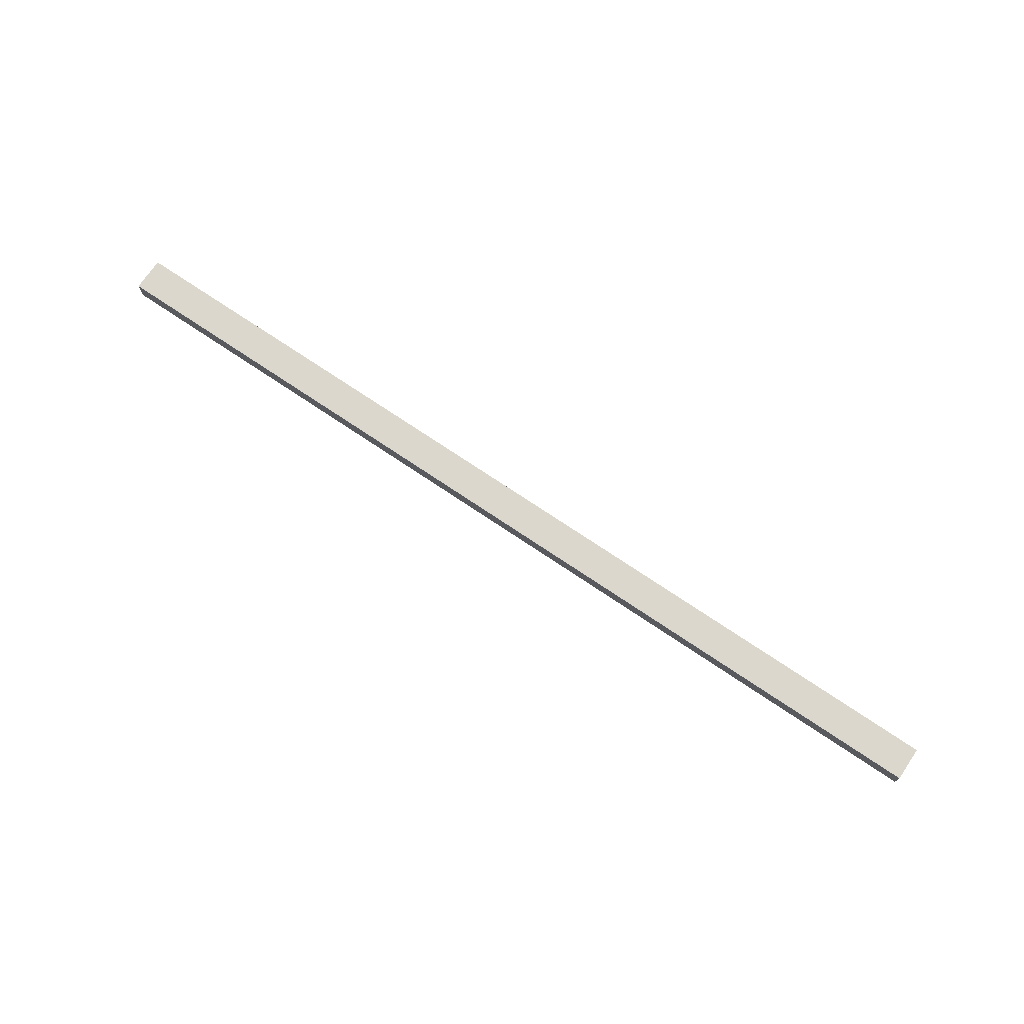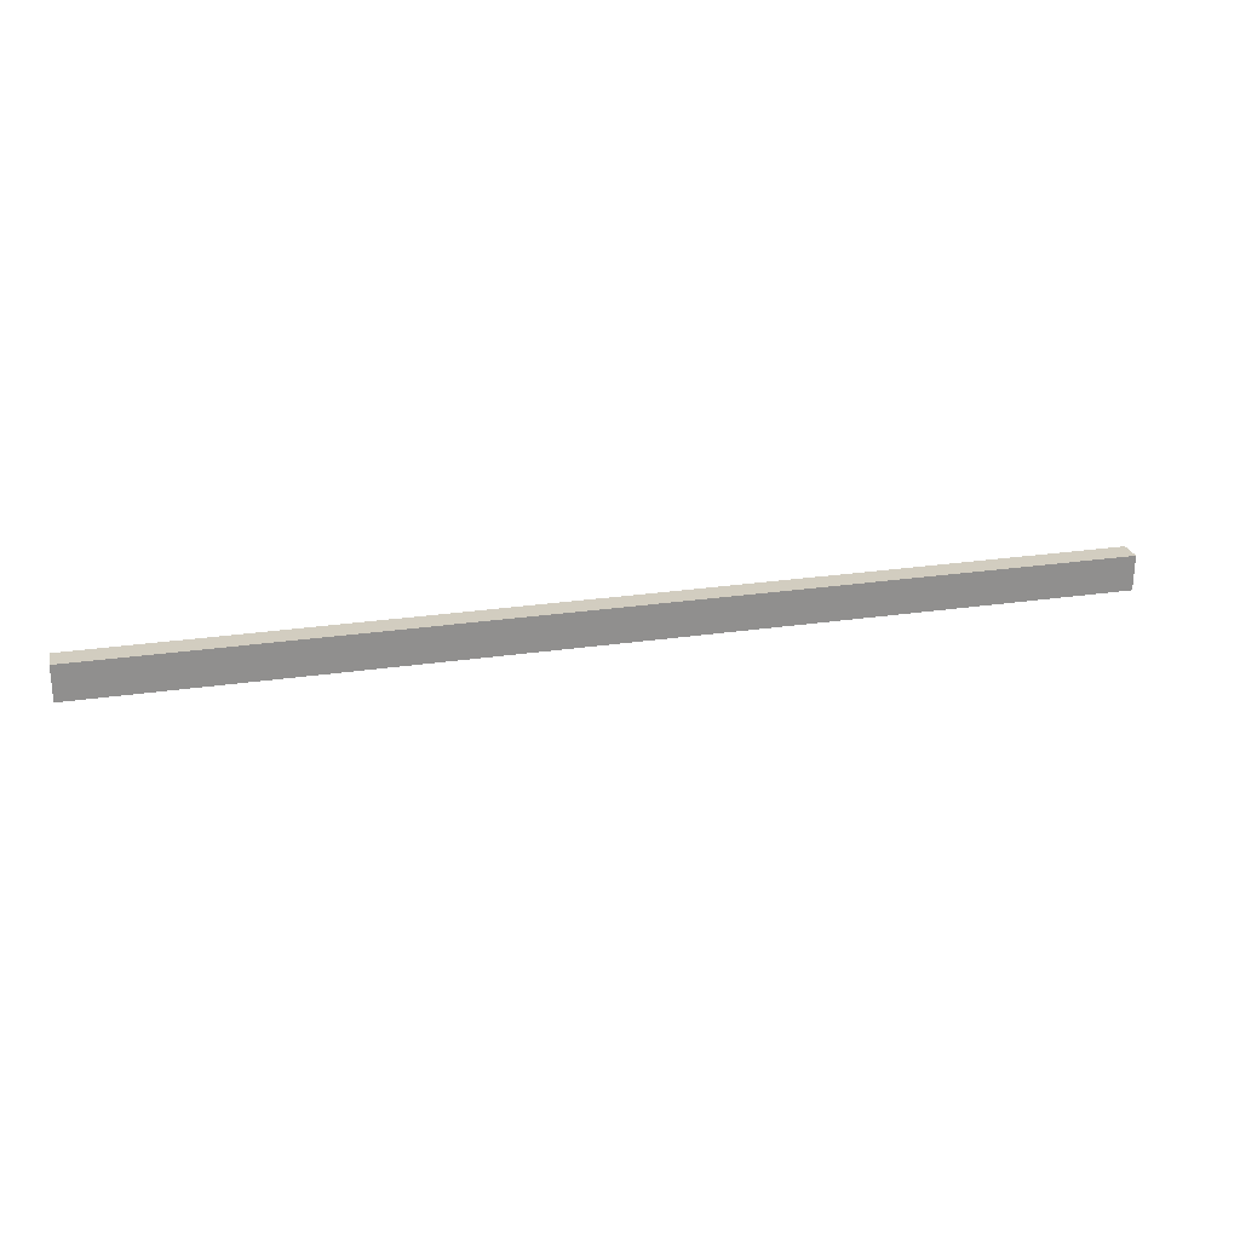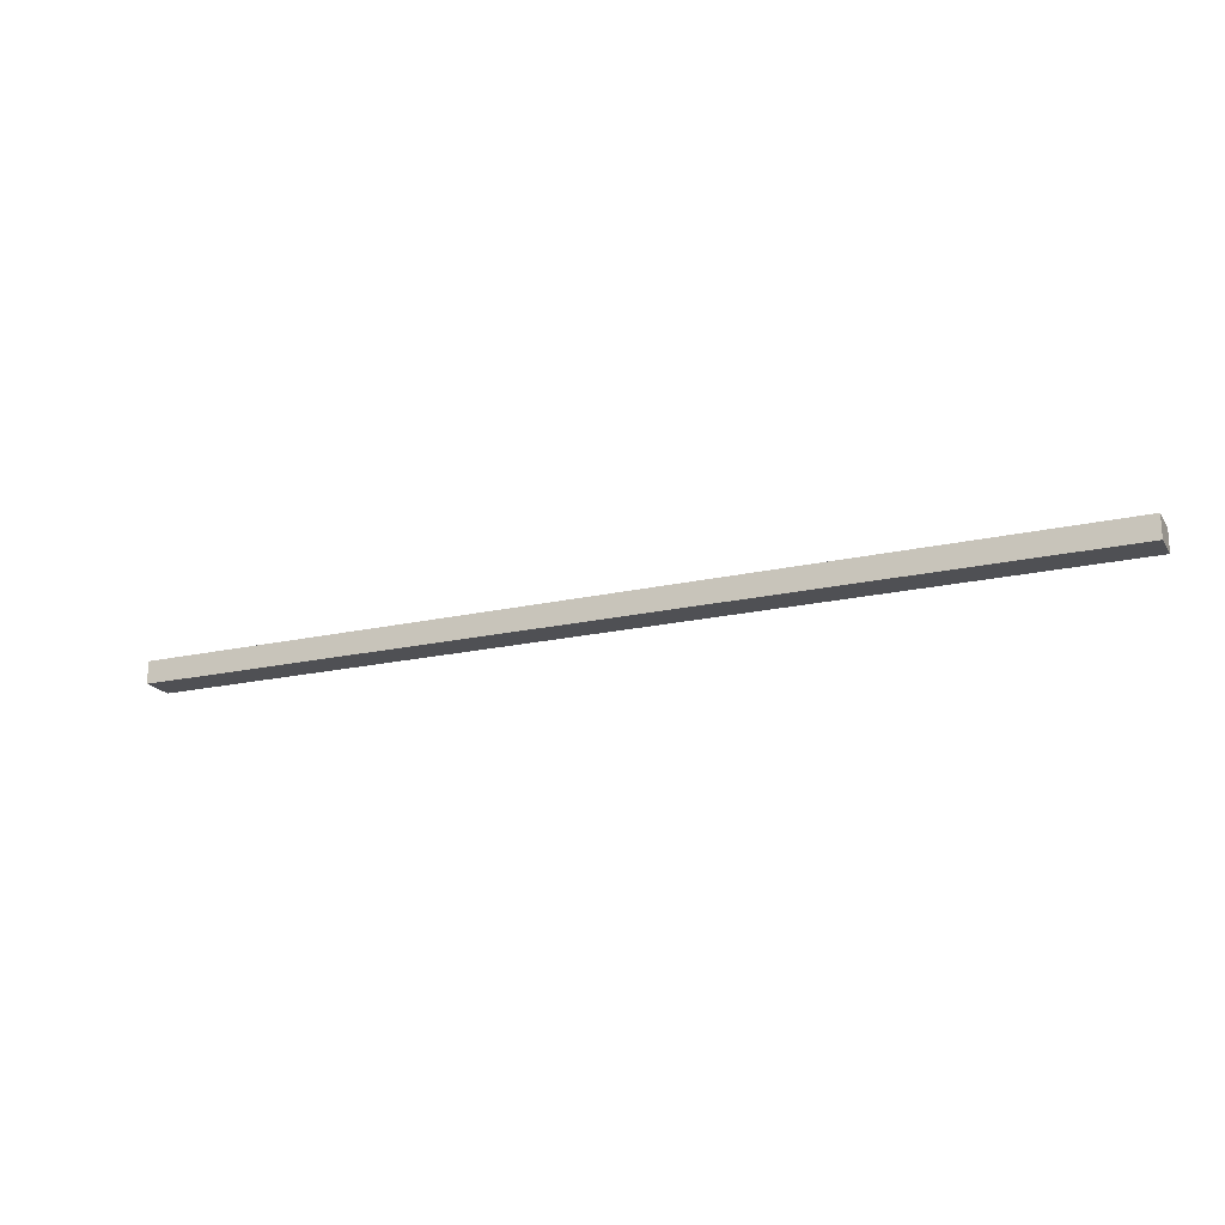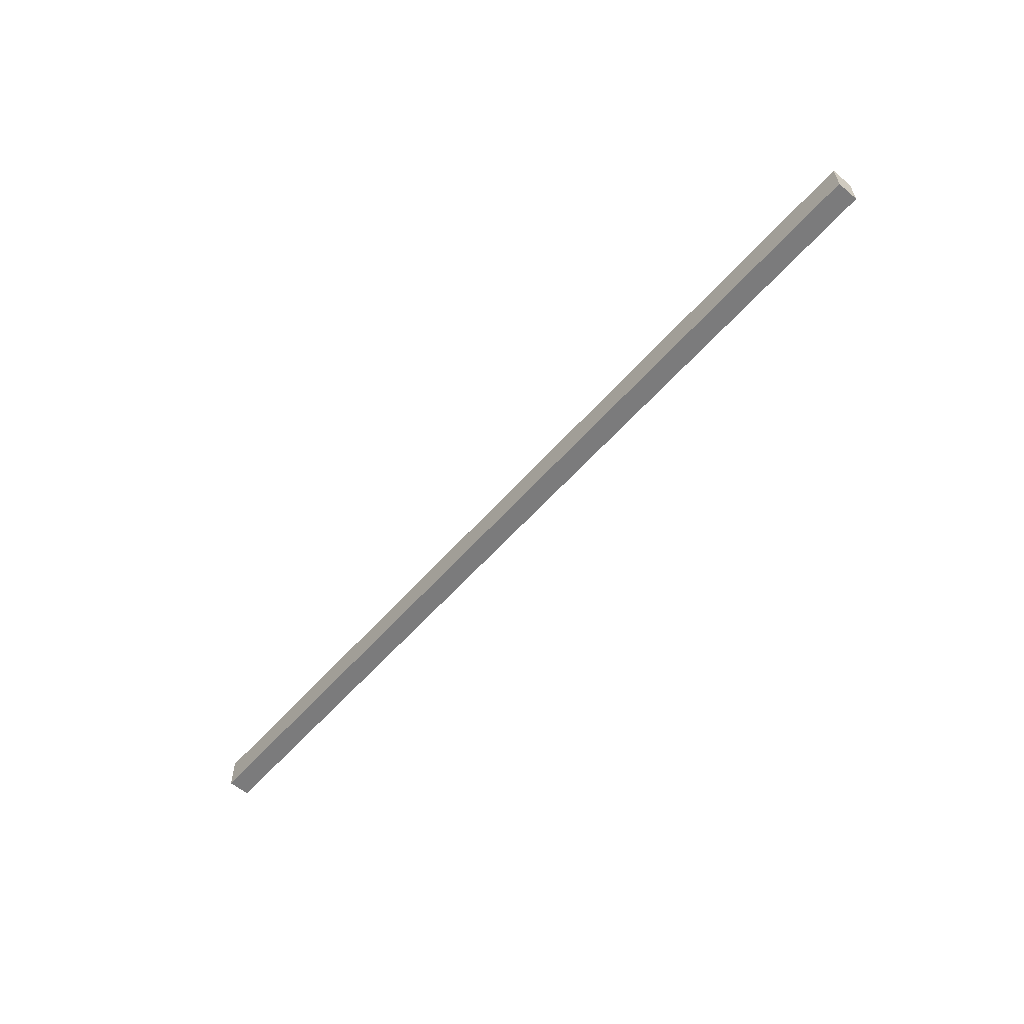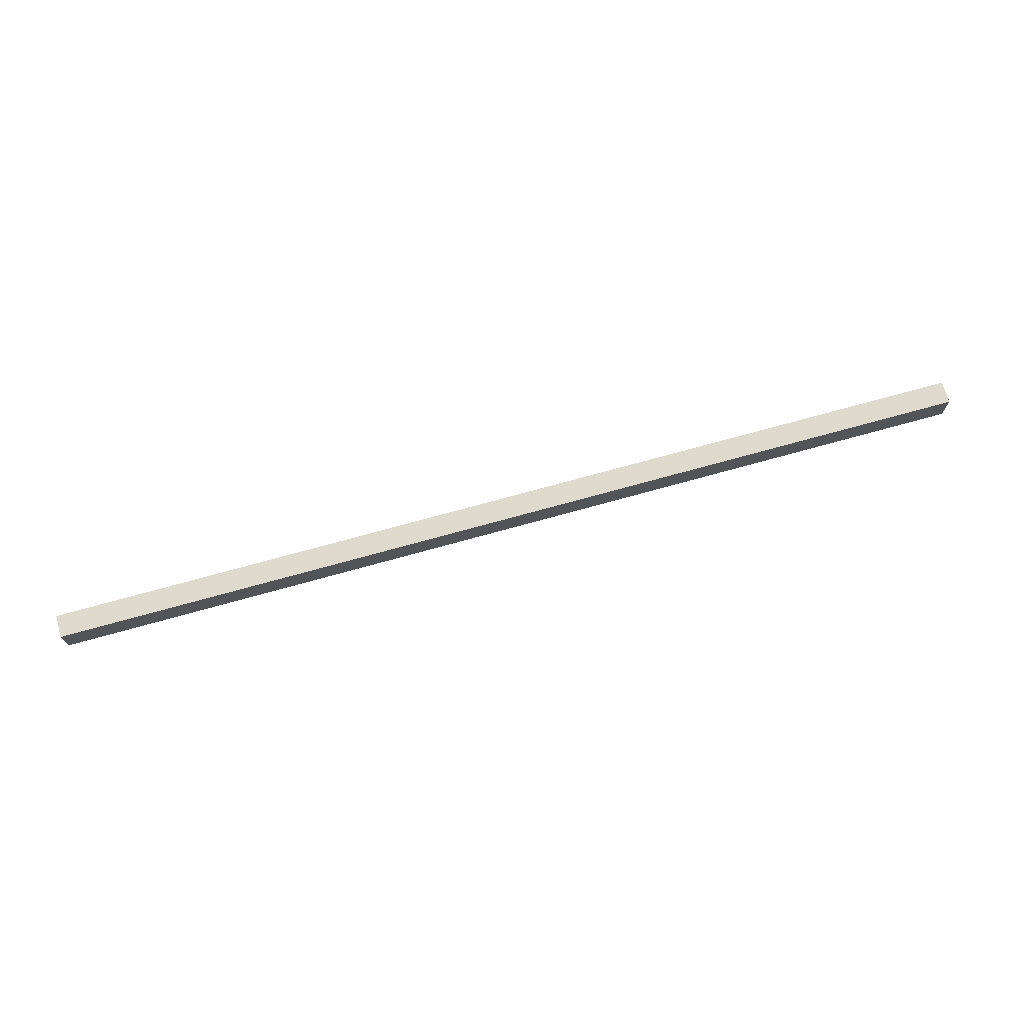
<metadata>
{"format":"obj","ext":"obj","renderer":"f3d","projection":"perspective","resolution":1024,"background":"white","views":[{"elev":73.0,"azim":-146.0,"up":"+Y"},{"elev":24.7,"azim":166.3,"up":"+Z"},{"elev":-19.1,"azim":23.6,"up":"+Y"},{"elev":-58.4,"azim":-130.9,"up":"+Z"},{"elev":71.3,"azim":-15.6,"up":"+Z"}]}
</metadata>
<code>
o BigGround
g BigGround
v 0 0 0
v -42 0 0
v 0 1 0
v -42 1 0
v -42 0 -1.5
v -42 1 -1.5
v 0 0 -1.5
v 0 1 -1.5
f 3 4 2 1
f 4 6 5 2
f 6 8 7 5
f 8 3 1 7
f 8 6 4 3
f 1 2 5 7

</code>
